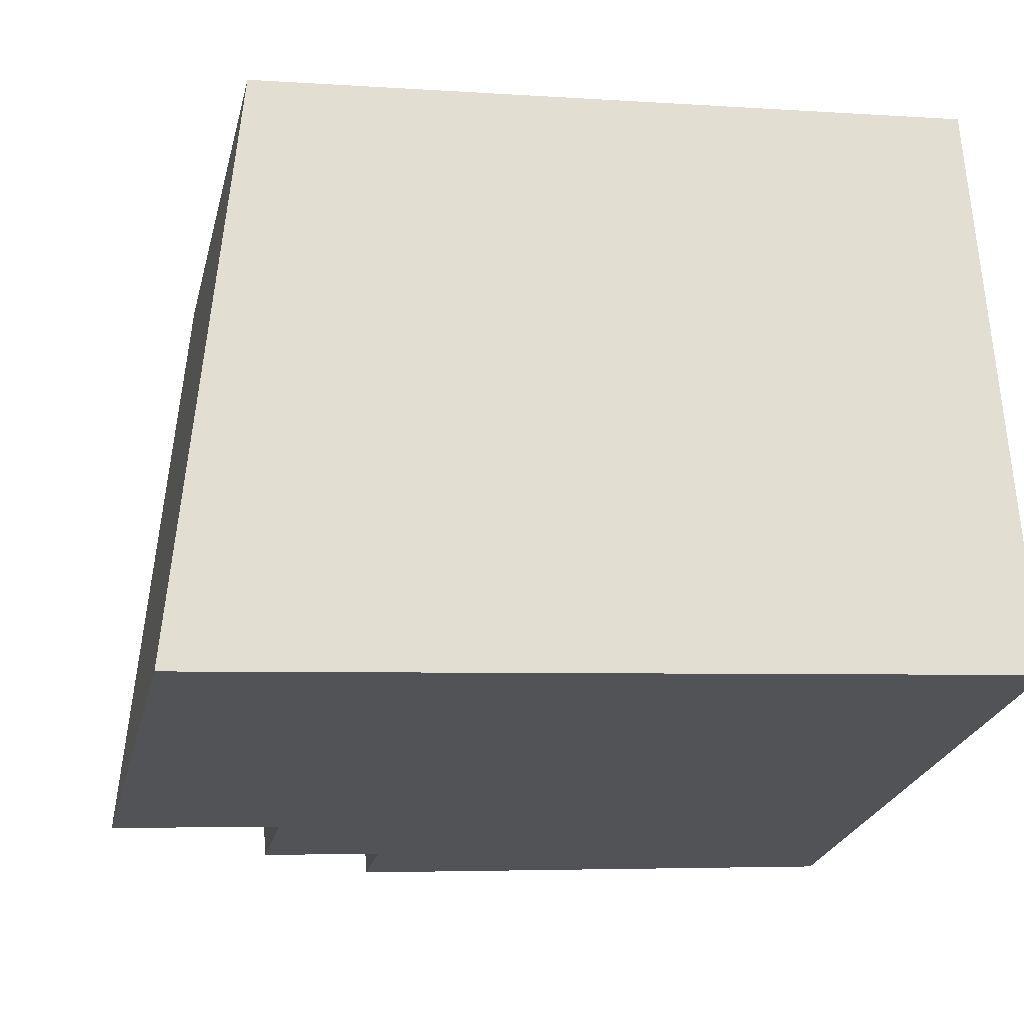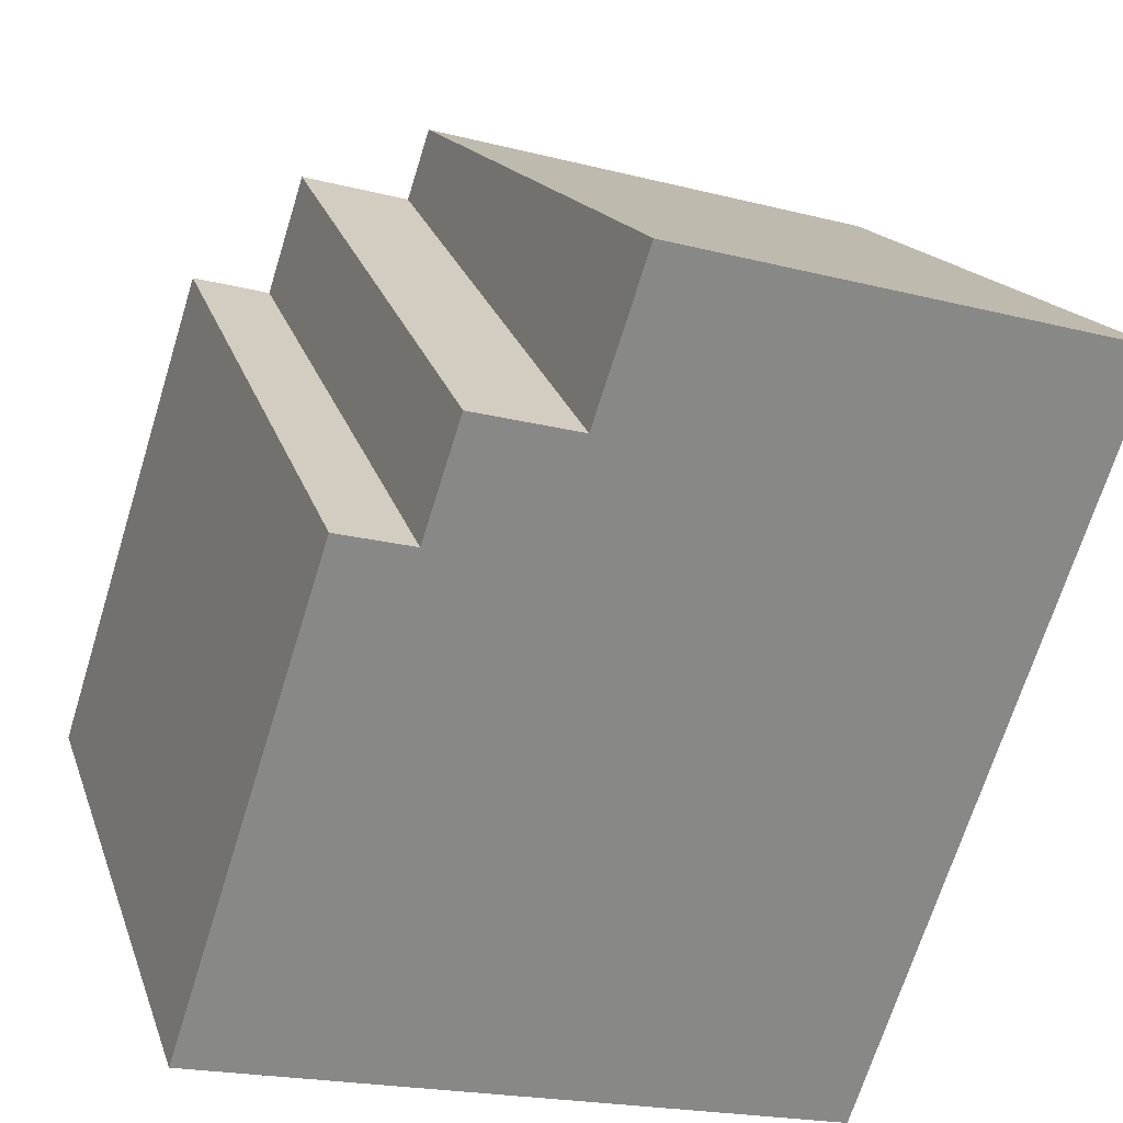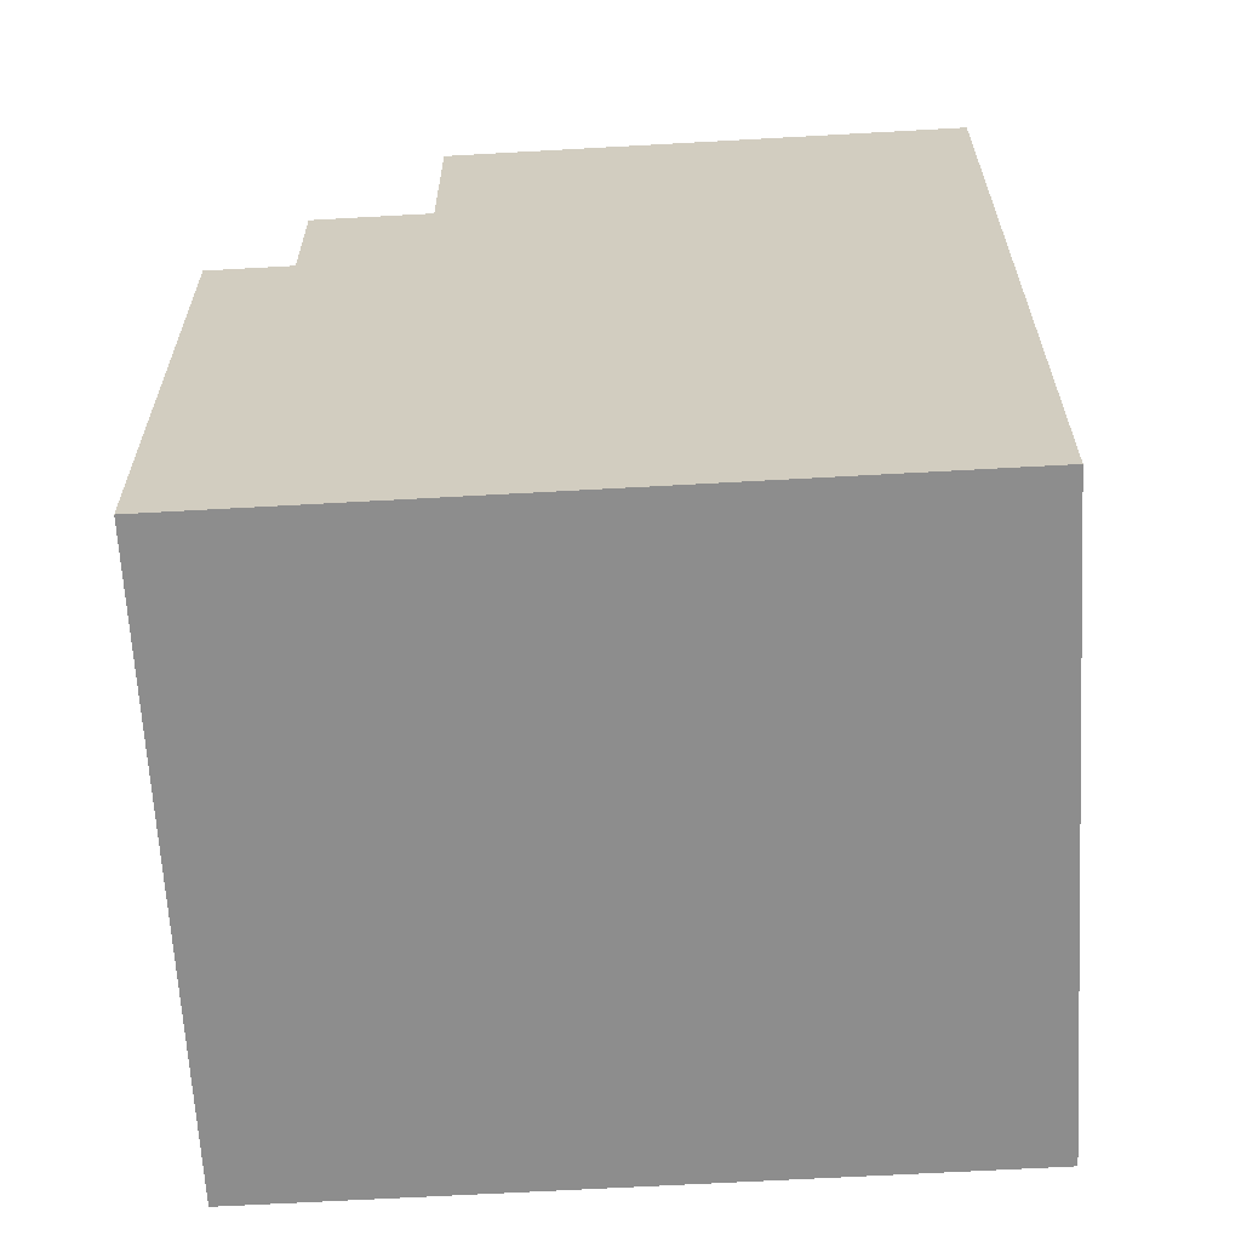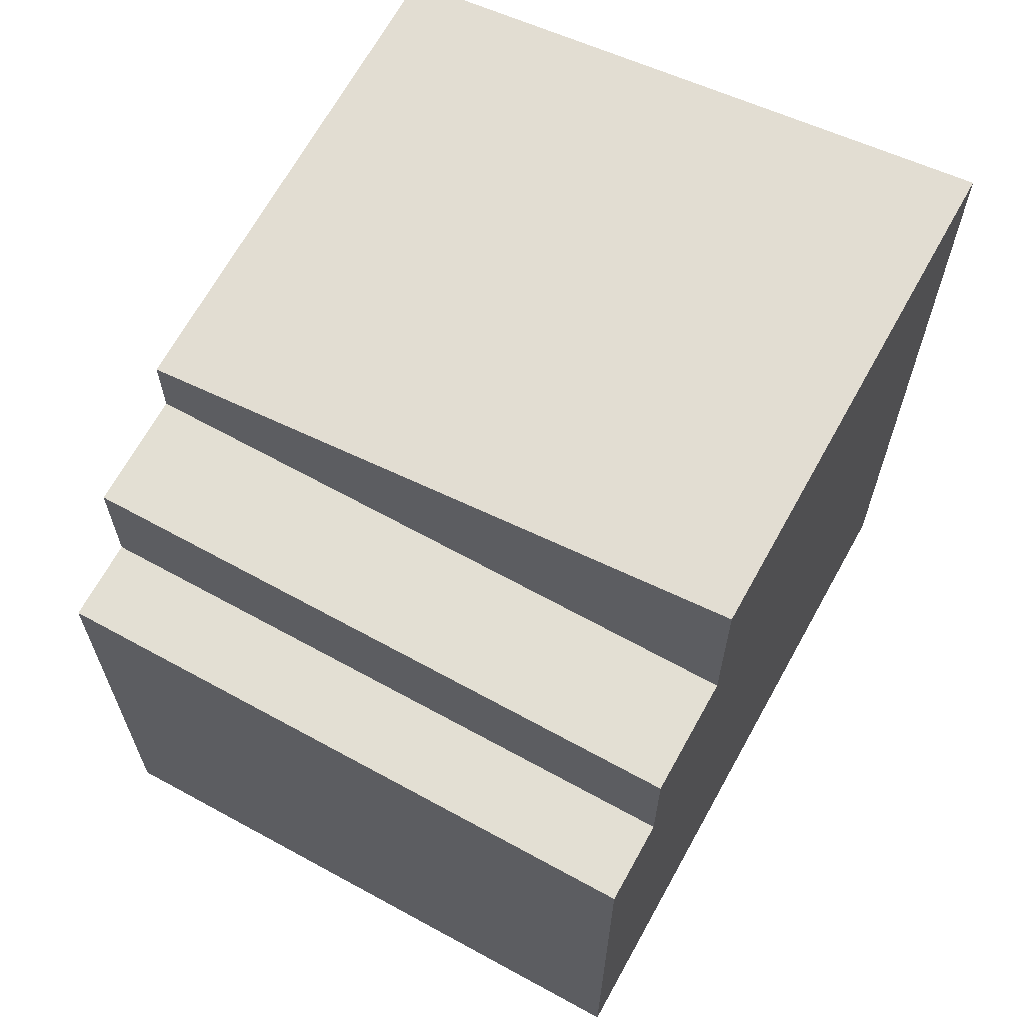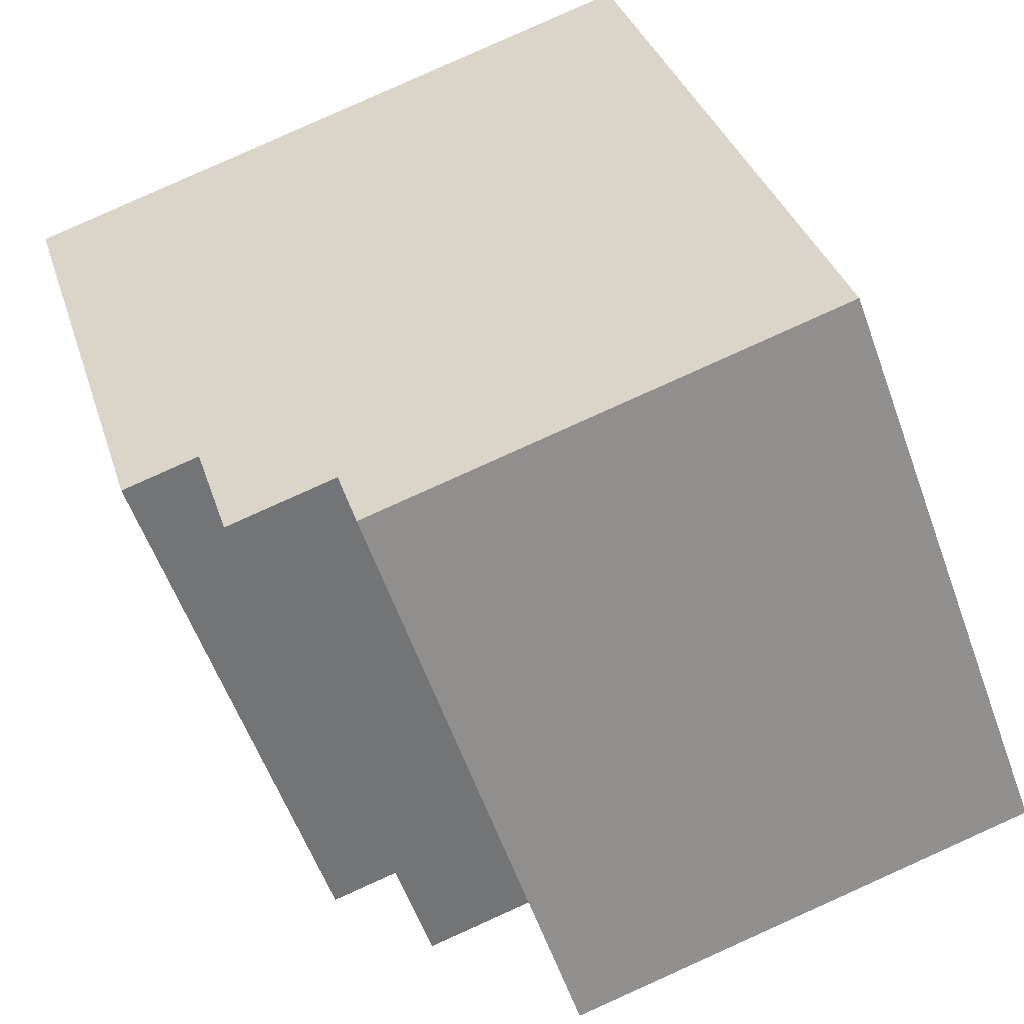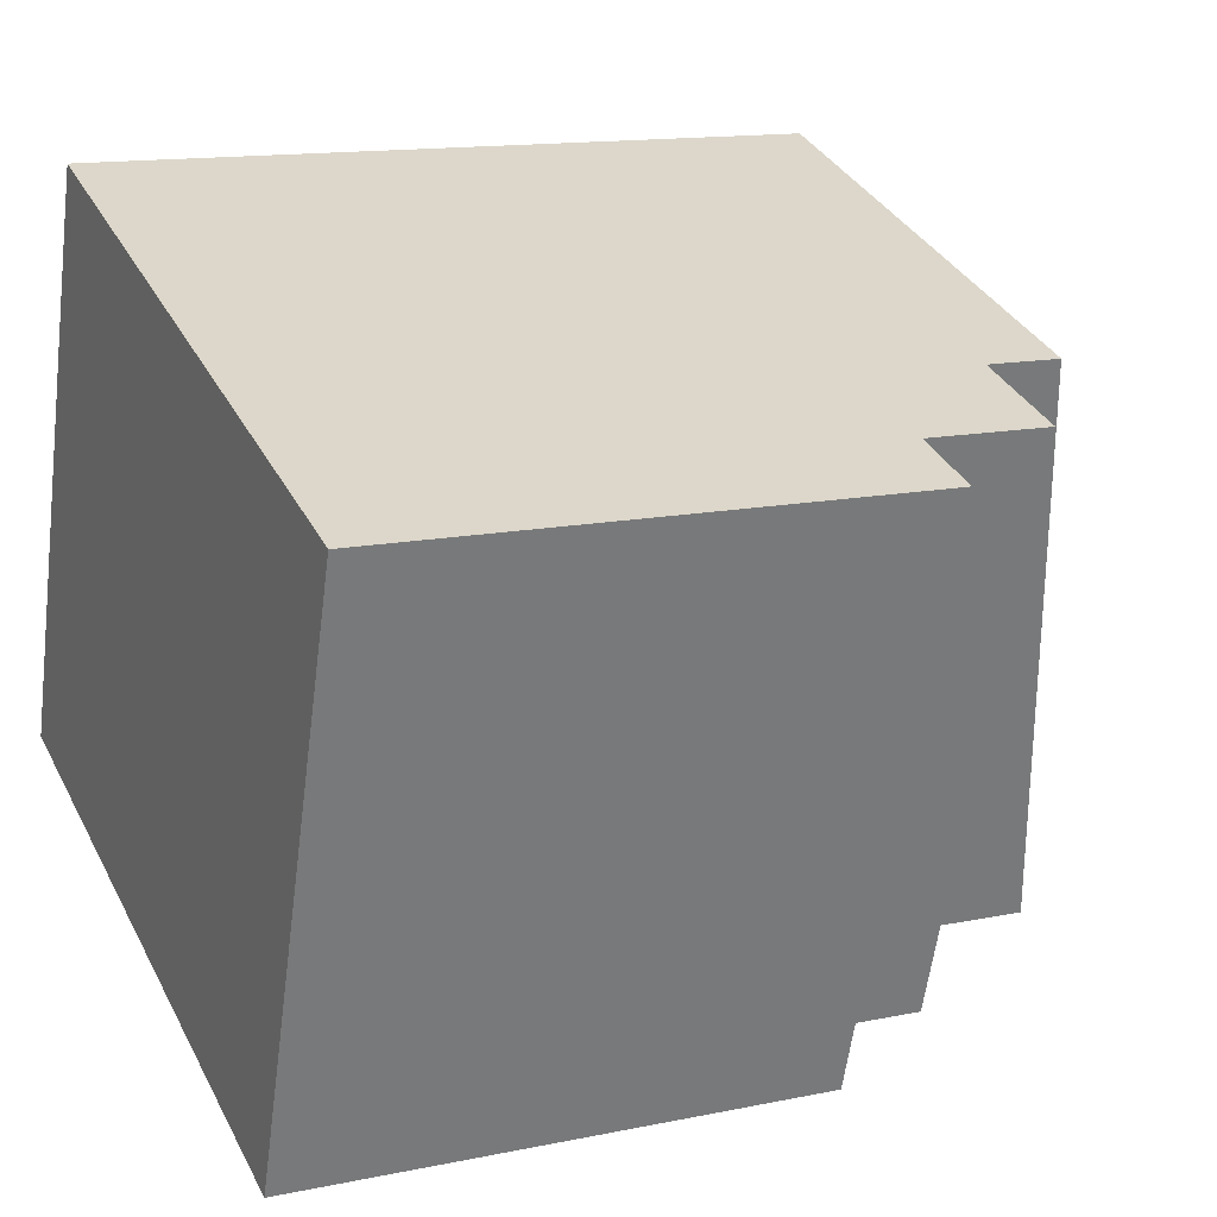
<metadata>
{"format":"obj","ext":"obj","renderer":"f3d","projection":"perspective","resolution":1024,"background":"white","views":[{"elev":-4.6,"azim":-103.0,"up":"+Z"},{"elev":-68.6,"azim":162.8,"up":"+Z"},{"elev":-64.6,"azim":-158.7,"up":"+Y"},{"elev":67.0,"azim":136.9,"up":"+Y"},{"elev":34.0,"azim":163.7,"up":"+Z"},{"elev":13.7,"azim":65.0,"up":"+Z"}]}
</metadata>
<code>
v  2.677 12.89 14.52
v  0.0002748 12.89 -0.0004084
v  -1.864 12.89 0.6076
v  4.542 12.89 13.91
v  0.04918 15.94 15.38
v  -1.864 15.94 0.6075
v  -4.492 15.94 1.465
v  2.677 15.94 14.52
v  -11.43 17.77 19.12
v  -4.492 20.18 1.464
v  -15.98 20.18 5.209
v  0.04922 17.77 15.38
v  2.677 -8.891e-16 14.52
v  4.542 -6.104e-07 13.91
v  0.04884 -9.416e-16 15.38
v  -11.43 -1.171e-15 19.12
v  0 -6.104e-07 -3.737e-23
v  -15.98 -3.19e-16 5.21
v  -4.493 -8.971e-17 1.465
v  -1.865 -3.723e-17 0.608
g defaultobject
f 1 2 3
f 2 1 4
f 5 6 7
f 6 5 8
f 9 10 11
f 10 9 12
f 4 13 14
f 13 4 1
f 13 1 15
f 15 1 8
f 15 8 5
f 15 5 16
f 16 5 12
f 16 12 9
f 17 4 14
f 4 17 2
f 3 8 1
f 8 3 6
f 7 12 5
f 12 7 10
f 9 18 16
f 18 9 11
f 11 19 18
f 19 11 20
f 20 11 17
f 17 11 3
f 3 11 7
f 7 11 10
f 6 3 7
f 2 17 3
f 13 17 14
f 17 13 15
f 17 15 16
f 17 16 18
f 17 18 20
f 20 18 19

</code>
